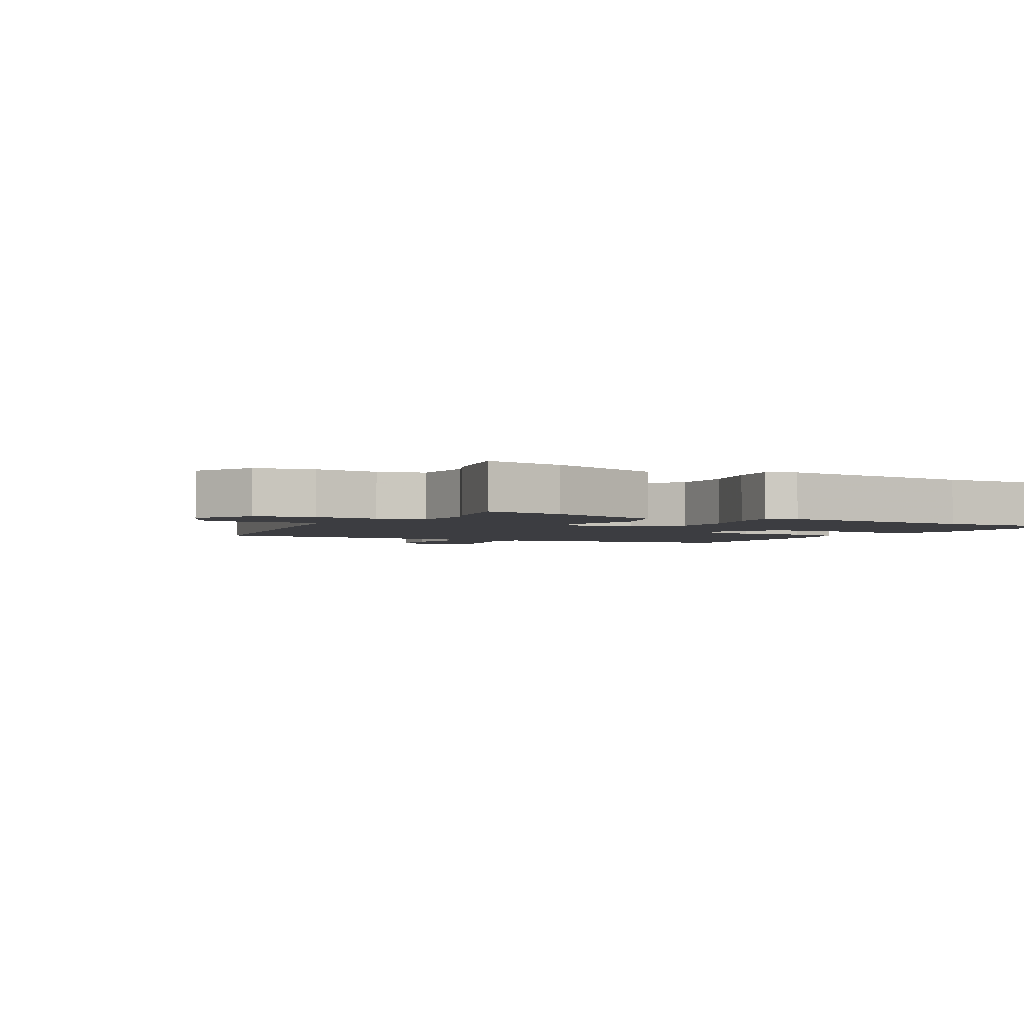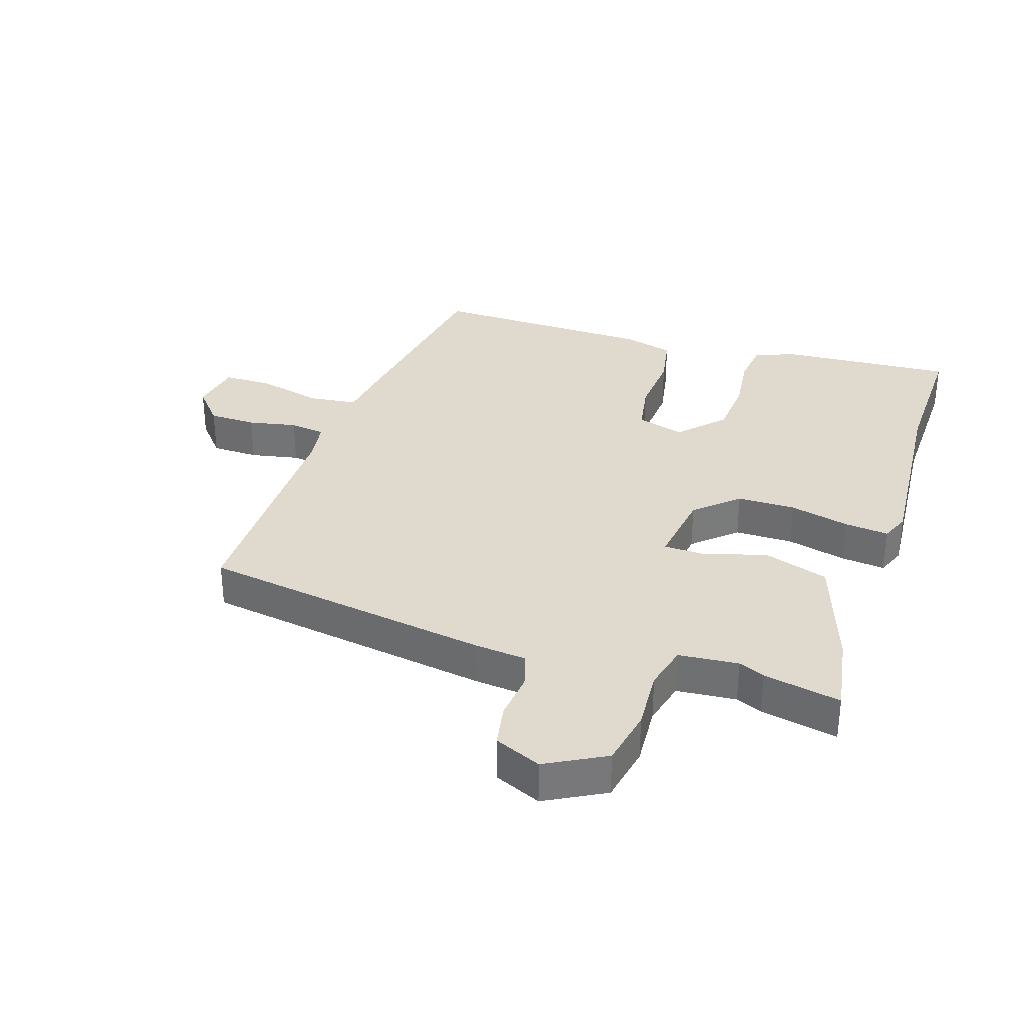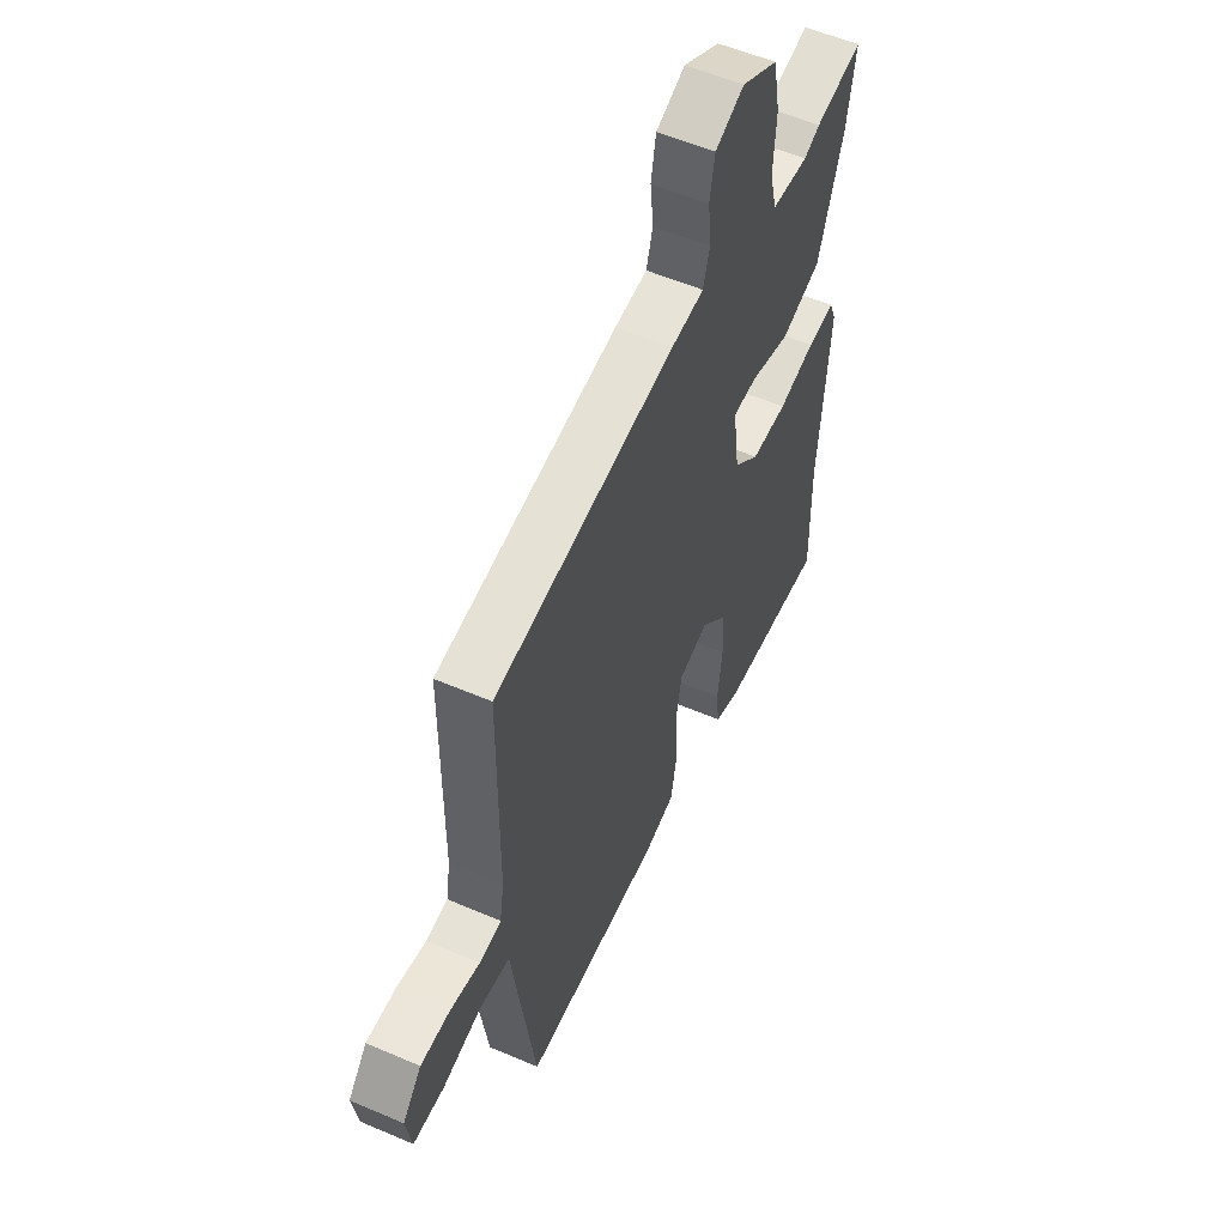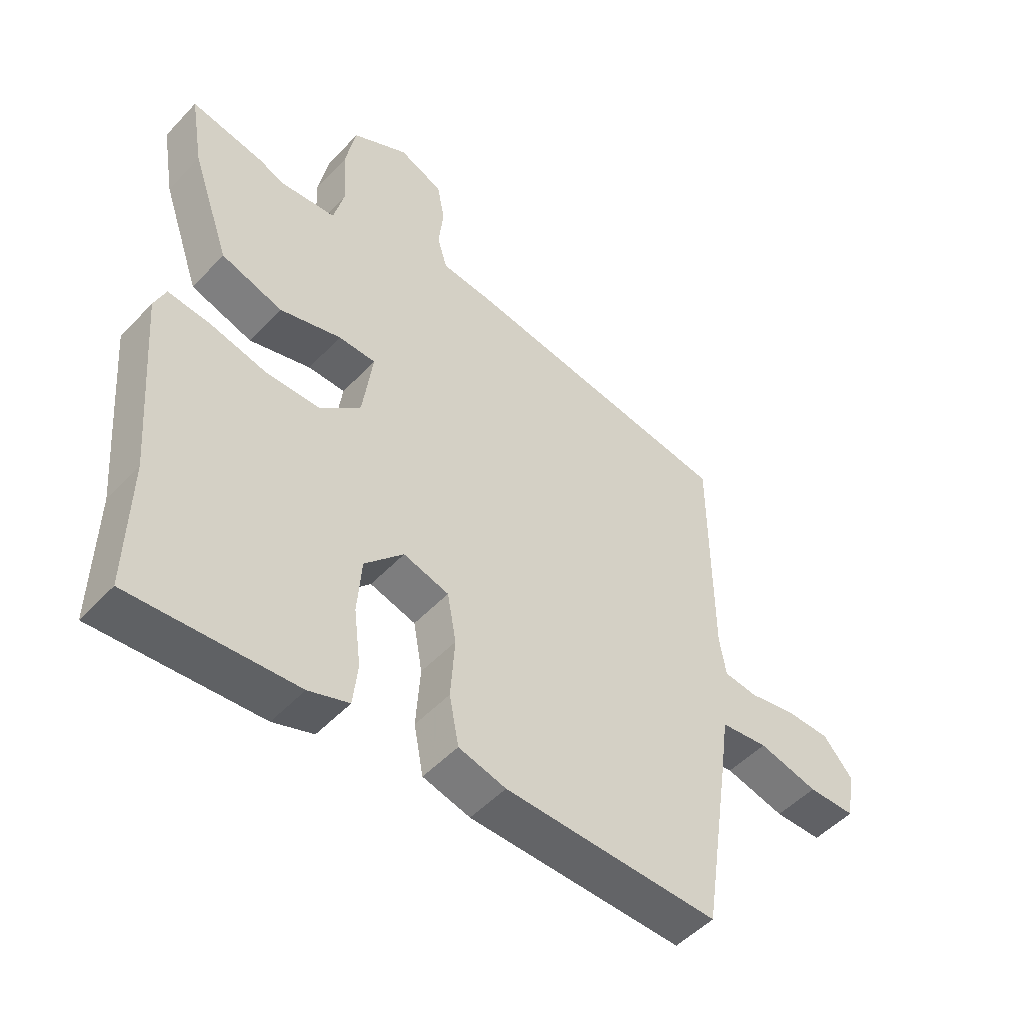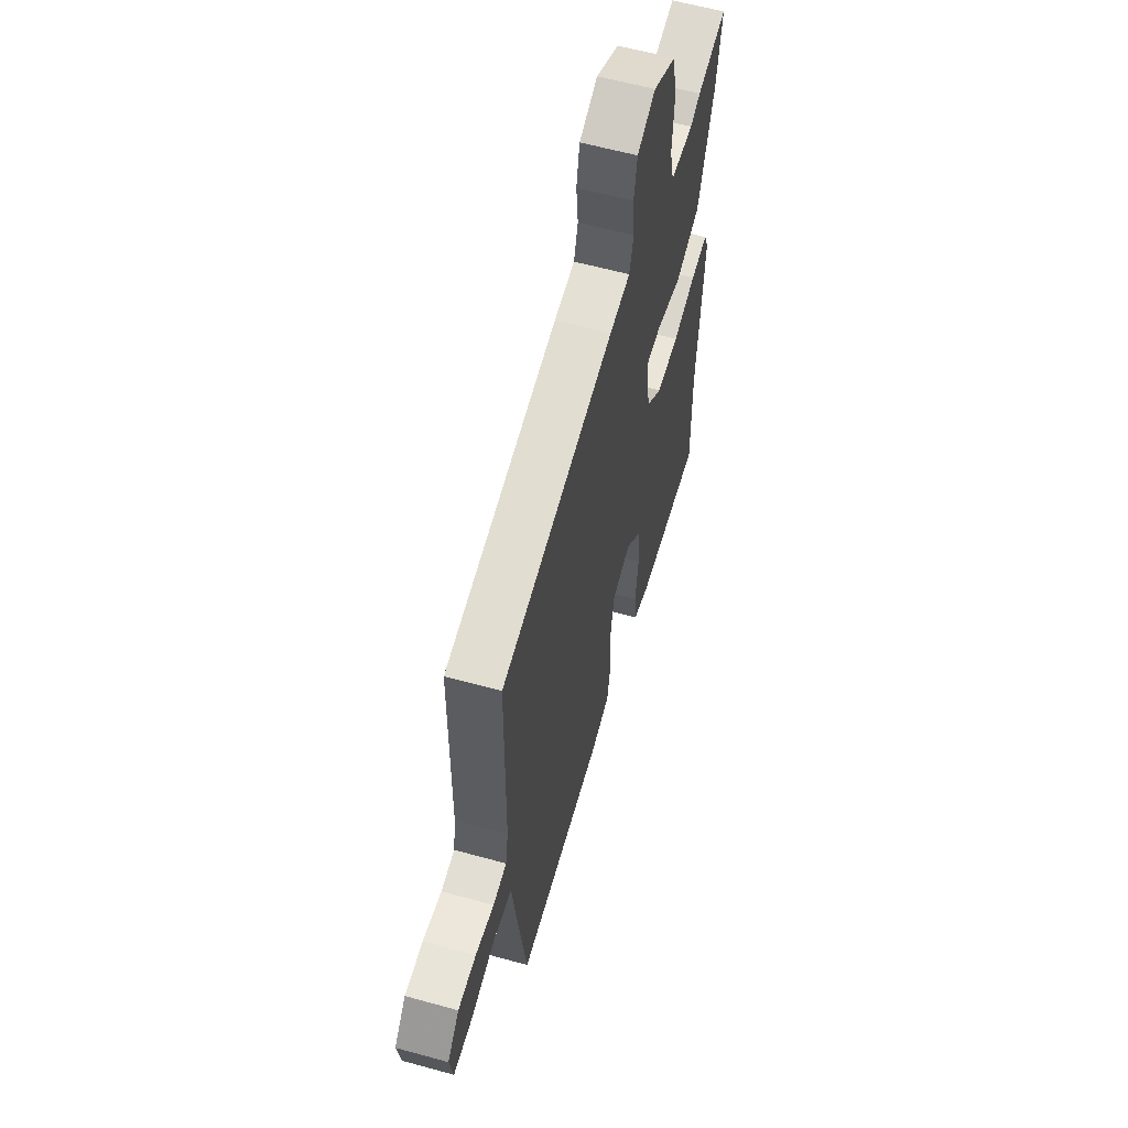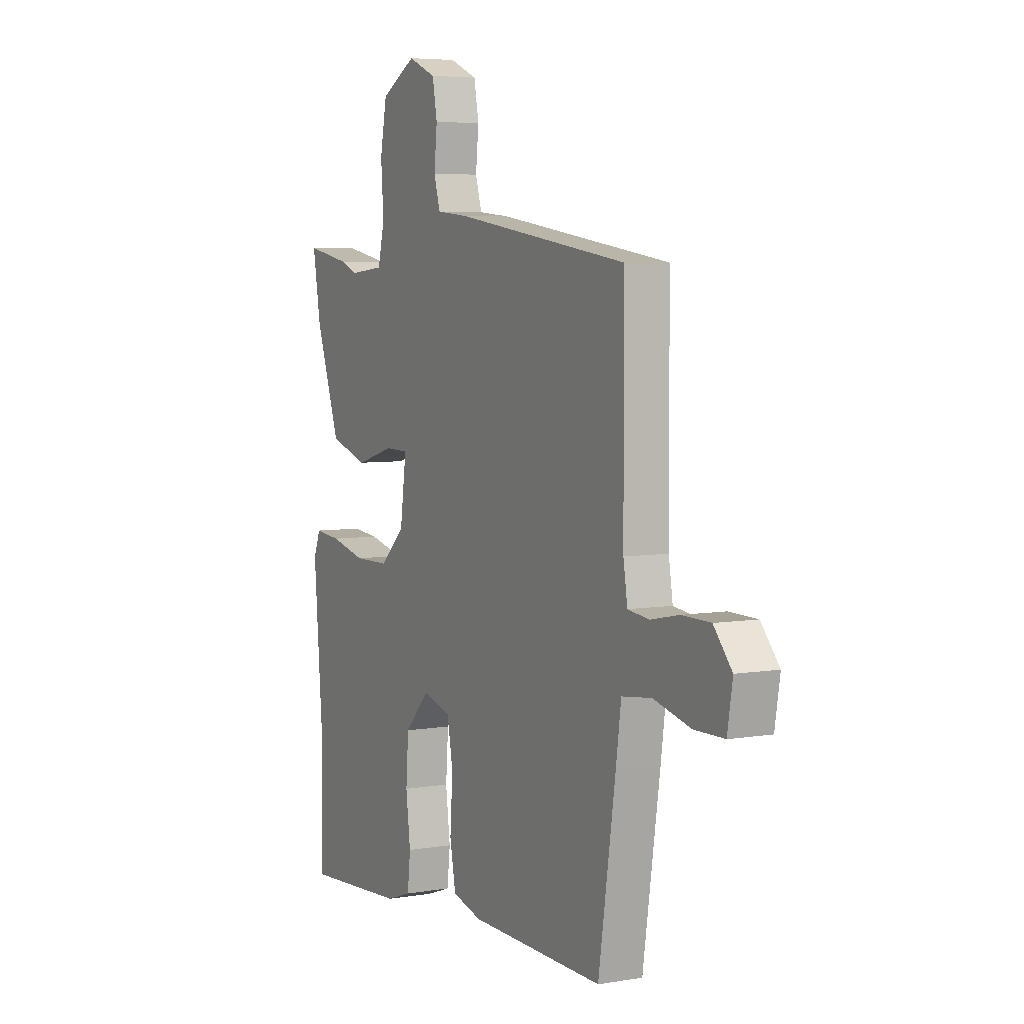
<metadata>
{"format":"obj","ext":"obj","renderer":"f3d","projection":"perspective","resolution":1024,"background":"white","views":[{"elev":-2.7,"azim":61.6,"up":"+Y"},{"elev":32.9,"azim":18.4,"up":"+Y"},{"elev":55.3,"azim":-65.6,"up":"+Z"},{"elev":-50.6,"azim":138.7,"up":"+Z"},{"elev":59.8,"azim":-74.2,"up":"+Z"},{"elev":5.5,"azim":-117.5,"up":"+Z"}]}
</metadata>
<code>
v 0.497 0.07 -0.338
v 0.501 0.07 -0.563
v 0.224 0.07 -0.543
v 0.156 0.07 -0.519
v 0.148 0.07 -0.447
v 0.16 0.07 -0.351
v 0.153 0.07 -0.256
v 0.087 0.07 -0.186
v 0.01 0.07 -0.208
v -0.005 0.07 -0.292
v 0.002 0.07 -0.397
v -0.014 0.07 -0.481
v -0.094 0.07 -0.502
v -0.457 0.07 -0.508
v -0.503 0.07 -0.202
v -0.517 0.07 -0.1
v -0.597 0.07 -0.09
v -0.698 0.07 -0.115
v -0.778 0.07 -0.114
v -0.792 0.07 -0.03
v -0.743 0.07 0.027
v -0.667 0.07 0.028
v -0.589 0.07 0.012
v -0.532 0.07 0.019
v -0.521 0.07 0.088
v -0.519 0.07 0.475
v -0.051 0.07 0.545
v 0.034 0.07 0.553
v 0.051 0.07 0.61
v 0.043 0.07 0.687
v 0.056 0.07 0.756
v 0.131 0.07 0.788
v 0.226 0.07 0.736
v 0.244 0.07 0.643
v 0.237 0.07 0.543
v 0.255 0.07 0.47
v 0.351 0.07 0.461
v 0.393 0.07 0.479
v 0.517 0.07 0.503
v 0.495 0.07 0.375
v 0.43 0.07 0.188
v 0.326 0.07 0.155
v 0.222 0.07 0.185
v 0.159 0.07 0.184
v 0.176 0.07 0.06
v 0.243 0.07 -0.001
v 0.337 0.07 -0.002
v 0.433 0.07 0.021
v 0.504 0.07 0.028
v 0.523 0.07 -0.018
v 0.497 0 -0.338
v 0.501 0 -0.563
v 0.224 0 -0.543
v 0.156 0 -0.519
v 0.148 0 -0.447
v 0.16 0 -0.351
v 0.153 0 -0.256
v 0.087 0 -0.186
v 0.01 0 -0.208
v -0.005 0 -0.292
v 0.002 0 -0.397
v -0.014 0 -0.481
v -0.094 0 -0.502
v -0.457 0 -0.508
v -0.503 0 -0.202
v -0.517 0 -0.1
v -0.597 0 -0.09
v -0.698 0 -0.115
v -0.778 0 -0.114
v -0.792 0 -0.03
v -0.743 0 0.027
v -0.667 0 0.028
v -0.589 0 0.012
v -0.532 0 0.019
v -0.521 0 0.088
v -0.519 0 0.475
v -0.051 0 0.545
v 0.034 0 0.553
v 0.051 0 0.61
v 0.043 0 0.687
v 0.056 0 0.756
v 0.131 0 0.788
v 0.226 0 0.736
v 0.244 0 0.643
v 0.237 0 0.543
v 0.255 0 0.47
v 0.351 0 0.461
v 0.393 0 0.479
v 0.517 0 0.503
v 0.495 0 0.375
v 0.43 0 0.188
v 0.326 0 0.155
v 0.222 0 0.185
v 0.159 0 0.184
v 0.176 0 0.06
v 0.243 0 -0.001
v 0.337 0 -0.002
v 0.433 0 0.021
v 0.504 0 0.028
v 0.523 0 -0.018
f 47 48 49 50
f 46 47 50 1
f 45 46 1 2
f 40 41 42 43
f 40 43 44
f 37 38 39 40
f 36 37 40 44
f 35 36 44
f 34 35 44
f 33 34 44
f 32 33 44
f 29 30 31 32
f 28 29 32 44
f 25 26 27 28
f 24 25 28 44
f 20 21 22 23
f 20 23 24
f 17 18 19 20
f 16 17 20 24
f 10 11 12 13
f 9 10 13 14
f 3 4 5 6
f 45 2 3 6
f 45 6 7
f 44 45 7 8
f 24 44 8 9
f 15 16 24
f 9 14 15 24
f 100 99 98 97
f 51 100 97 96
f 52 51 96 95
f 93 92 91 90
f 94 93 90
f 90 89 88 87
f 94 90 87 86
f 94 86 85
f 94 85 84
f 94 84 83
f 94 83 82
f 82 81 80 79
f 94 82 79 78
f 78 77 76 75
f 94 78 75 74
f 73 72 71 70
f 74 73 70
f 70 69 68 67
f 74 70 67 66
f 63 62 61 60
f 64 63 60 59
f 56 55 54 53
f 56 53 52 95
f 57 56 95
f 58 57 95 94
f 59 58 94 74
f 74 66 65
f 74 65 64 59
f 1 51 52 2
f 2 52 53 3
f 3 53 54 4
f 4 54 55 5
f 5 55 56 6
f 6 56 57 7
f 7 57 58 8
f 8 58 59 9
f 9 59 60 10
f 10 60 61 11
f 11 61 62 12
f 12 62 63 13
f 13 63 64 14
f 14 64 65 15
f 15 65 66 16
f 16 66 67 17
f 17 67 68 18
f 18 68 69 19
f 19 69 70 20
f 20 70 71 21
f 21 71 72 22
f 22 72 73 23
f 23 73 74 24
f 24 74 75 25
f 25 75 76 26
f 26 76 77 27
f 27 77 78 28
f 28 78 79 29
f 29 79 80 30
f 30 80 81 31
f 31 81 82 32
f 32 82 83 33
f 33 83 84 34
f 34 84 85 35
f 35 85 86 36
f 36 86 87 37
f 37 87 88 38
f 38 88 89 39
f 39 89 90 40
f 40 90 91 41
f 41 91 92 42
f 42 92 93 43
f 43 93 94 44
f 44 94 95 45
f 45 95 96 46
f 46 96 97 47
f 47 97 98 48
f 48 98 99 49
f 49 99 100 50
f 50 100 51 1

</code>
